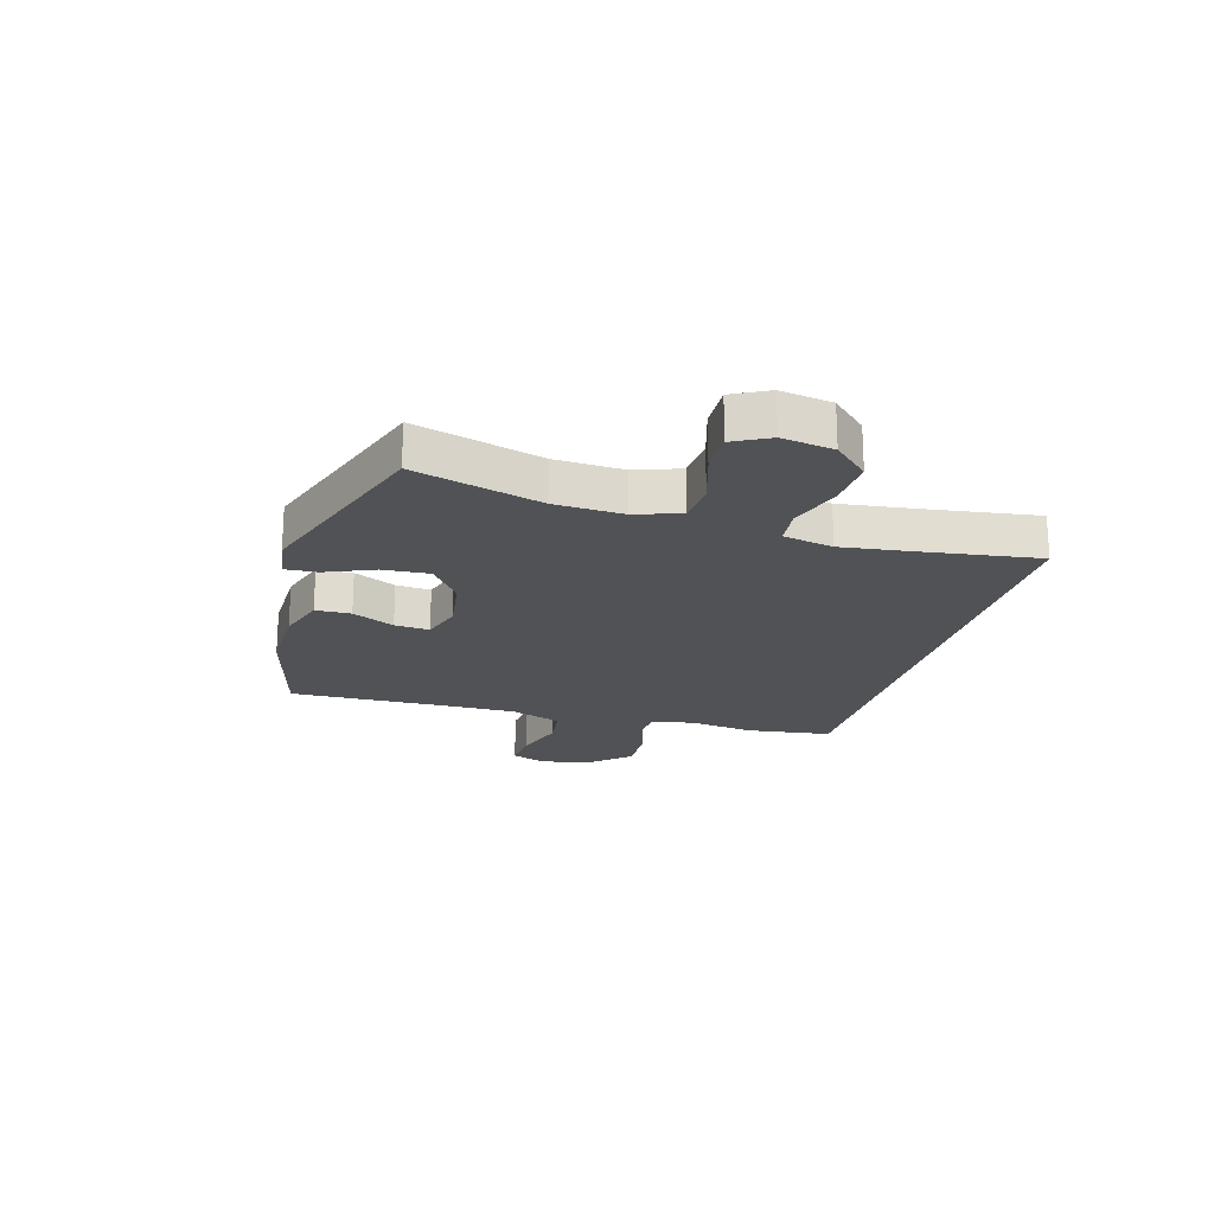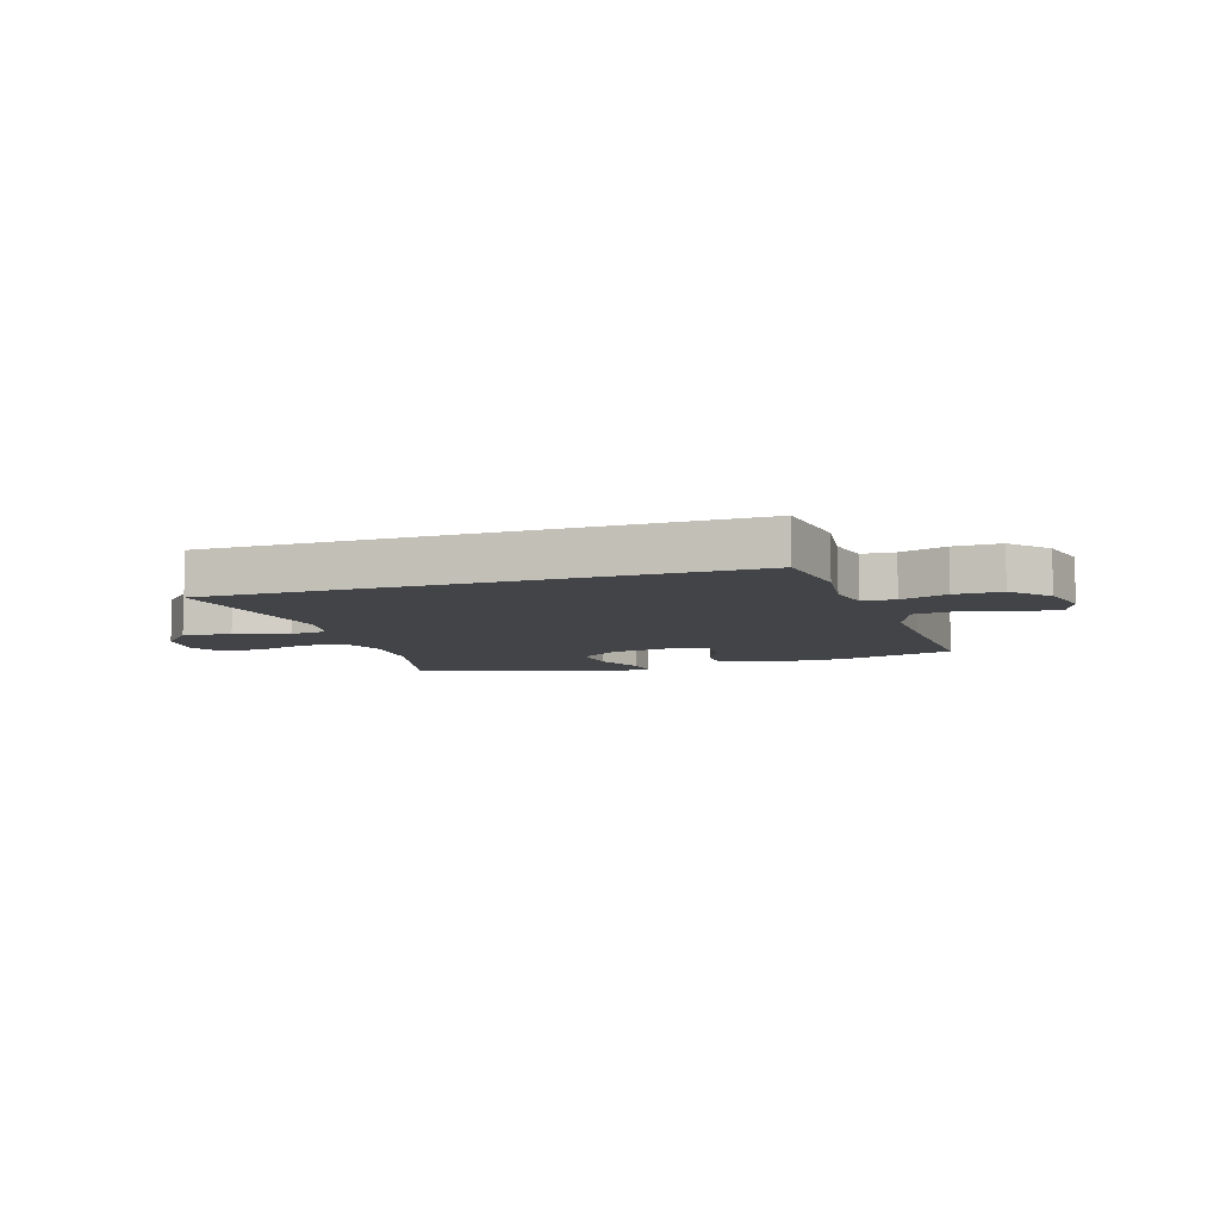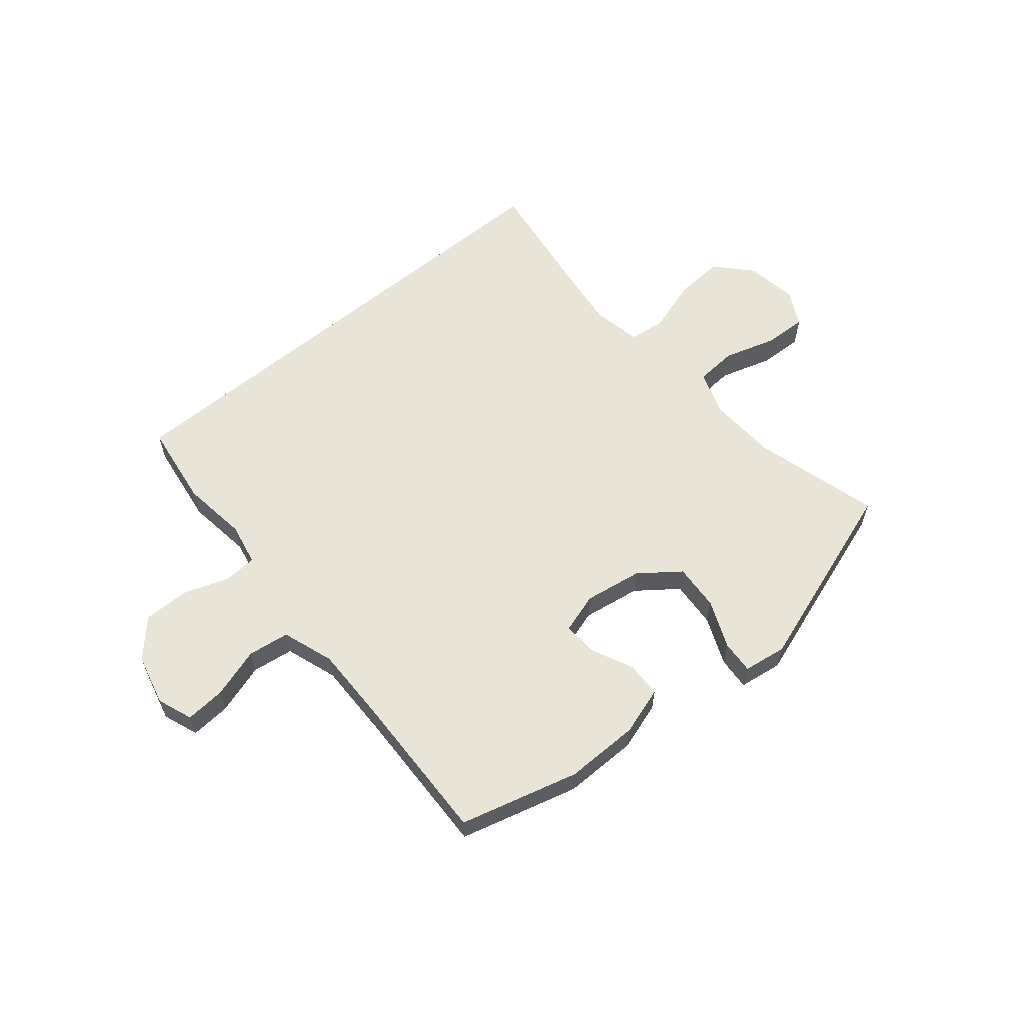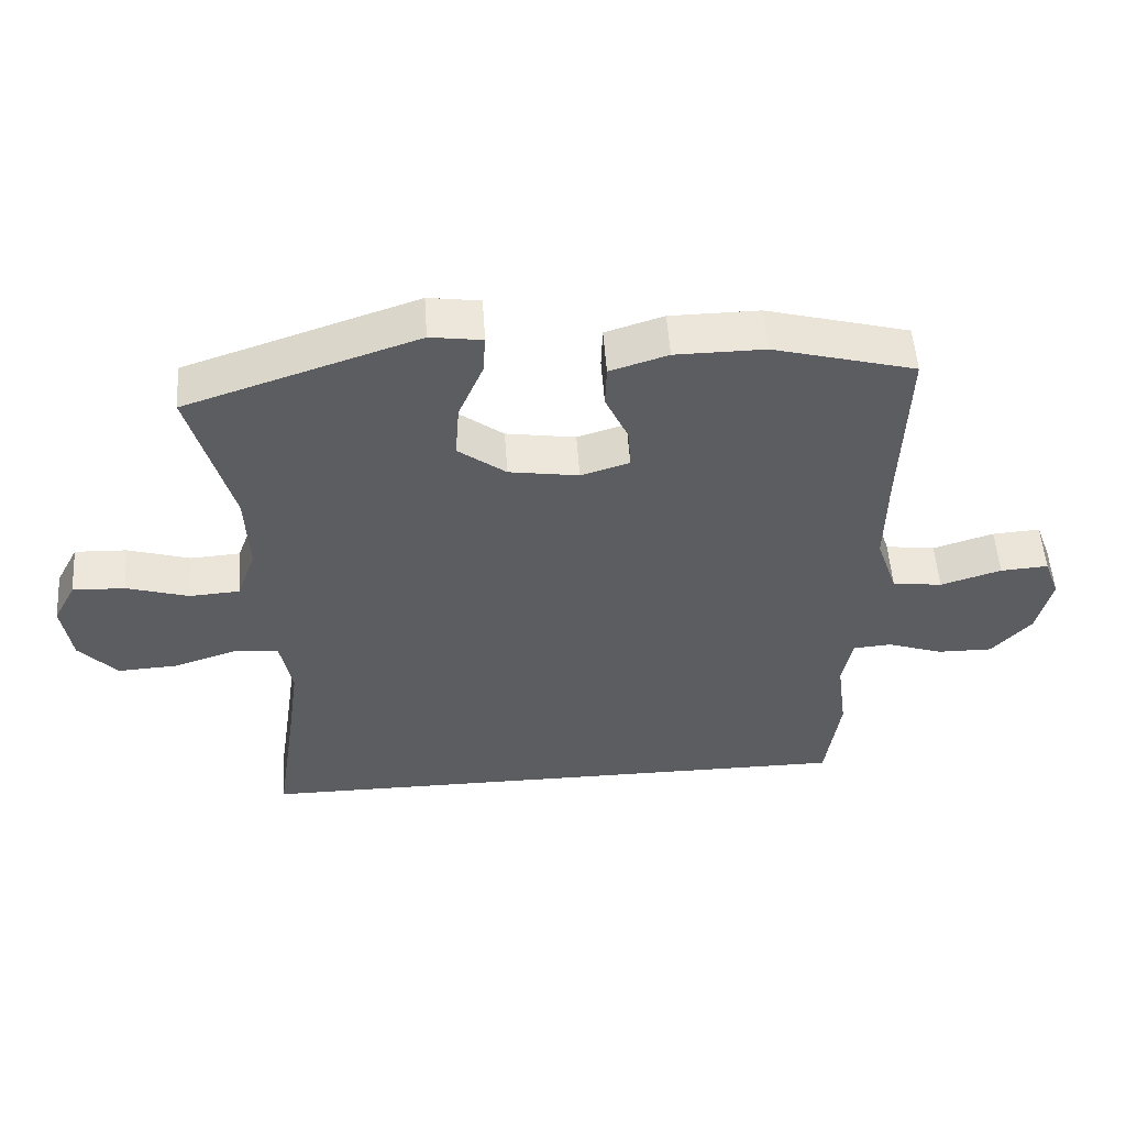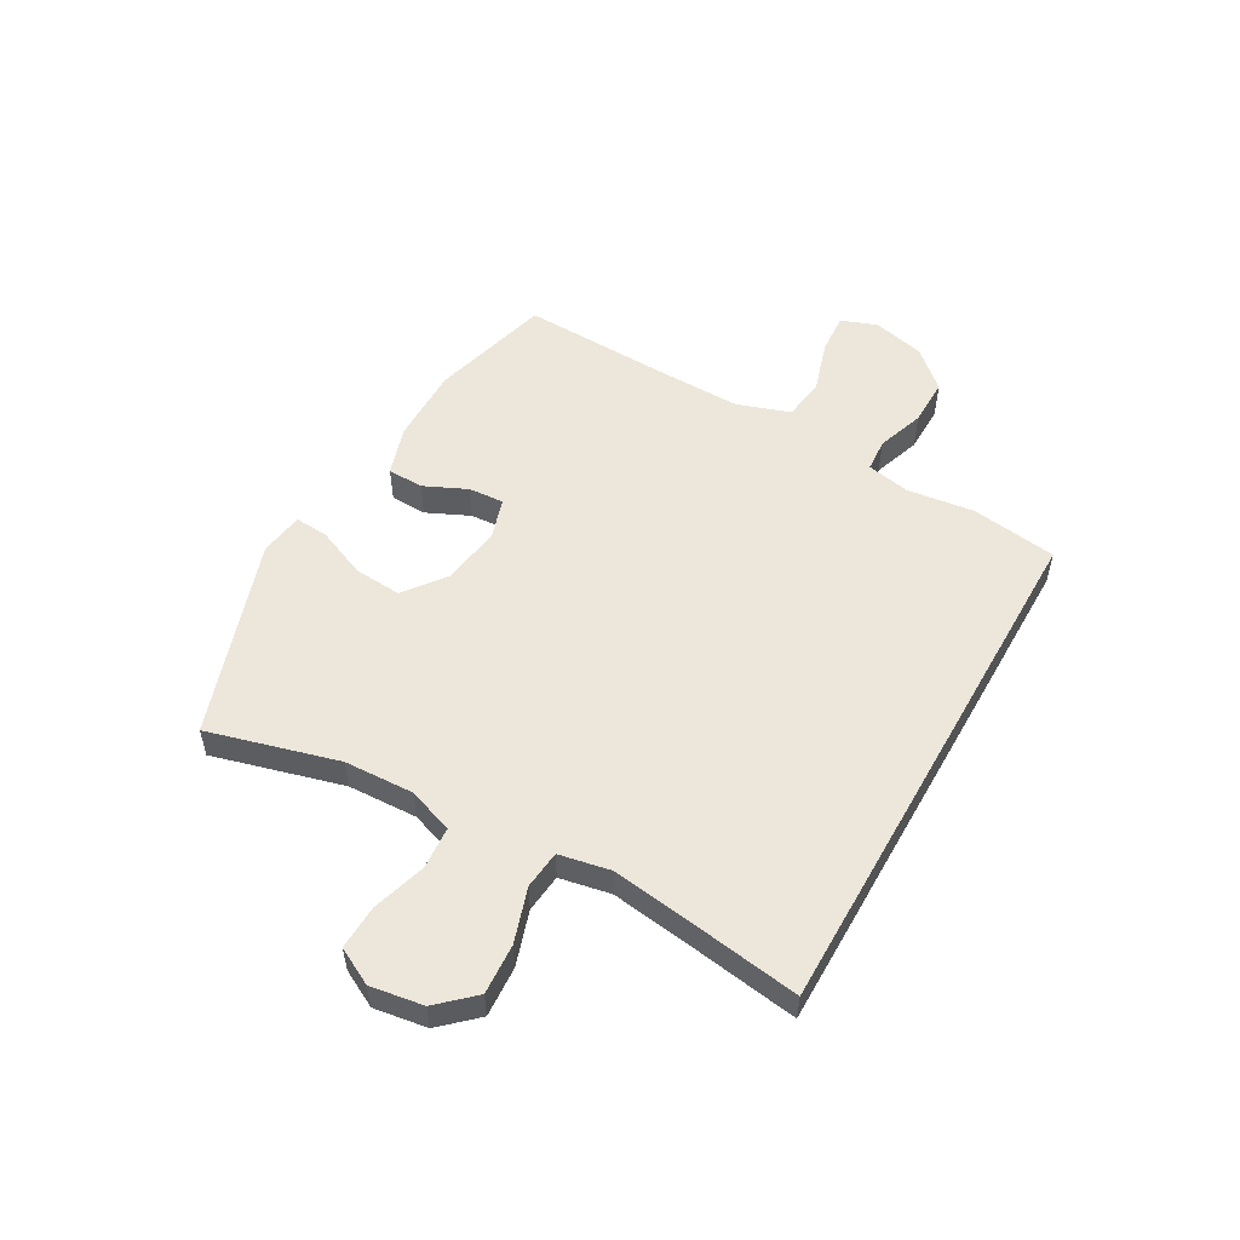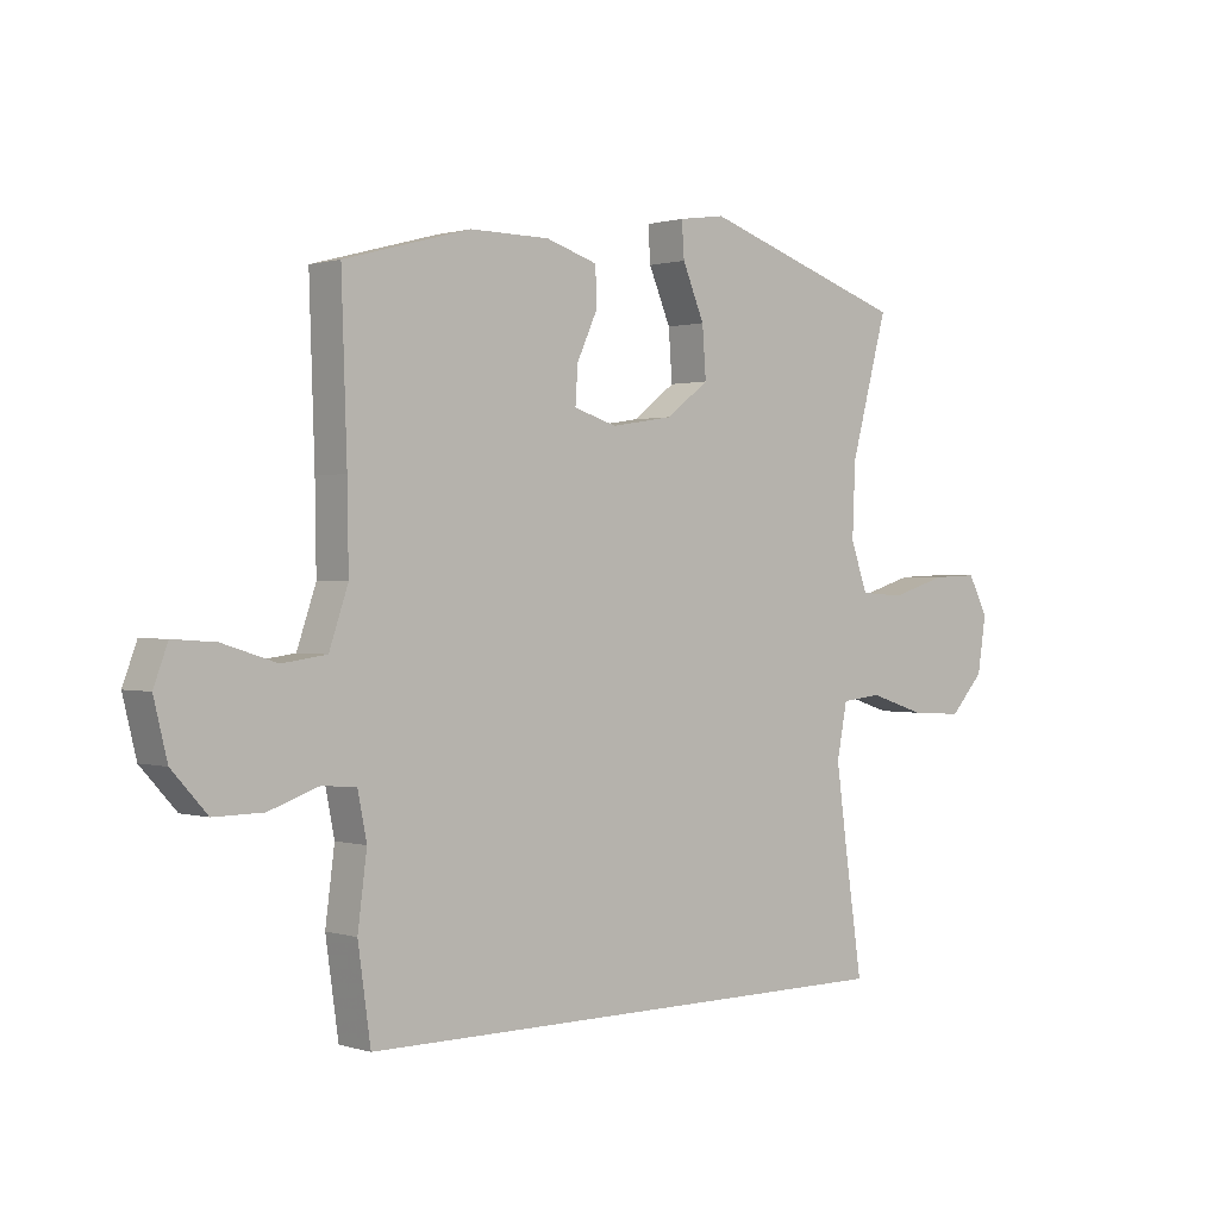
<metadata>
{"format":"obj","ext":"obj","renderer":"f3d","projection":"perspective","resolution":1024,"background":"white","views":[{"elev":-20.9,"azim":73.8,"up":"+Y"},{"elev":-7.9,"azim":-161.9,"up":"+Y"},{"elev":59.8,"azim":-39.9,"up":"+Y"},{"elev":53.4,"azim":176.1,"up":"+Z"},{"elev":53.8,"azim":119.5,"up":"+Y"},{"elev":0.8,"azim":-41.6,"up":"+Z"}]}
</metadata>
<code>
v -0.455 0.07 -0.5
v -0.476 0.07 -0.352
v -0.461 0.07 -0.237
v -0.476 0.07 -0.162
v -0.533 0.07 -0.158
v -0.614 0.07 -0.186
v -0.695 0.07 -0.187
v -0.753 0.07 -0.123
v -0.775 0.07 -0.033
v -0.752 0.07 0.029
v -0.682 0.07 0.024
v -0.593 0.07 -0.004
v -0.52 0.07 0.006
v -0.489 0.07 0.097
v -0.491 0.07 0.232
v -0.5 0.07 0.5
v -0.292 0.07 0.556
v -0.161 0.07 0.555
v -0.076 0.07 0.528
v -0.074 0.07 0.466
v -0.108 0.07 0.392
v -0.112 0.07 0.331
v -0.041 0.07 0.309
v 0.061 0.07 0.325
v 0.131 0.07 0.378
v 0.125 0.07 0.46
v 0.089 0.07 0.545
v 0.085 0.07 0.603
v 0.161 0.07 0.614
v 0.5 0.07 0.5
v 0.439 0.07 0.276
v 0.434 0.07 0.156
v 0.462 0.07 0.078
v 0.535 0.07 0.073
v 0.627 0.07 0.101
v 0.703 0.07 0.104
v 0.736 0.07 0.041
v 0.722 0.07 -0.05
v 0.666 0.07 -0.111
v 0.579 0.07 -0.106
v 0.486 0.07 -0.076
v 0.42 0.07 -0.083
v 0.403 0.07 -0.171
v 0.421 0.07 -0.303
v 0.45 0.07 -0.5
v -0.455 0 -0.5
v -0.476 0 -0.352
v -0.461 0 -0.237
v -0.476 0 -0.162
v -0.533 0 -0.158
v -0.614 0 -0.186
v -0.695 0 -0.187
v -0.753 0 -0.123
v -0.775 0 -0.033
v -0.752 0 0.029
v -0.682 0 0.024
v -0.593 0 -0.004
v -0.52 0 0.006
v -0.489 0 0.097
v -0.491 0 0.232
v -0.5 0 0.5
v -0.292 0 0.556
v -0.161 0 0.555
v -0.076 0 0.528
v -0.074 0 0.466
v -0.108 0 0.392
v -0.112 0 0.331
v -0.041 0 0.309
v 0.061 0 0.325
v 0.131 0 0.378
v 0.125 0 0.46
v 0.089 0 0.545
v 0.085 0 0.603
v 0.161 0 0.614
v 0.5 0 0.5
v 0.439 0 0.276
v 0.434 0 0.156
v 0.462 0 0.078
v 0.535 0 0.073
v 0.627 0 0.101
v 0.703 0 0.104
v 0.736 0 0.041
v 0.722 0 -0.05
v 0.666 0 -0.111
v 0.579 0 -0.106
v 0.486 0 -0.076
v 0.42 0 -0.083
v 0.403 0 -0.171
v 0.421 0 -0.303
v 0.45 0 -0.5
f 44 45 1 2
f 43 44 2 3
f 42 43 3 4
f 41 42 4 5
f 38 39 40 41
f 38 41 5
f 37 38 5
f 34 35 36 37
f 33 34 37 5
f 32 33 5
f 31 32 5
f 26 27 28 29
f 25 26 29 30
f 24 25 30 31
f 18 19 20 21
f 18 21 22
f 15 16 17 18
f 14 15 18 22
f 13 14 22 23
f 9 10 11 12
f 9 12 13
f 8 9 13
f 7 8 13
f 13 23 24 31
f 7 13 31
f 5 6 7 31
f 47 46 90 89
f 48 47 89 88
f 49 48 88 87
f 50 49 87 86
f 86 85 84 83
f 50 86 83
f 50 83 82
f 82 81 80 79
f 50 82 79 78
f 50 78 77
f 50 77 76
f 74 73 72 71
f 75 74 71 70
f 76 75 70 69
f 66 65 64 63
f 67 66 63
f 63 62 61 60
f 67 63 60 59
f 68 67 59 58
f 57 56 55 54
f 58 57 54
f 58 54 53
f 58 53 52
f 76 69 68 58
f 76 58 52
f 76 52 51 50
f 1 46 47 2
f 2 47 48 3
f 3 48 49 4
f 4 49 50 5
f 5 50 51 6
f 6 51 52 7
f 7 52 53 8
f 8 53 54 9
f 9 54 55 10
f 10 55 56 11
f 11 56 57 12
f 12 57 58 13
f 13 58 59 14
f 14 59 60 15
f 15 60 61 16
f 16 61 62 17
f 17 62 63 18
f 18 63 64 19
f 19 64 65 20
f 20 65 66 21
f 21 66 67 22
f 22 67 68 23
f 23 68 69 24
f 24 69 70 25
f 25 70 71 26
f 26 71 72 27
f 27 72 73 28
f 28 73 74 29
f 29 74 75 30
f 30 75 76 31
f 31 76 77 32
f 32 77 78 33
f 33 78 79 34
f 34 79 80 35
f 35 80 81 36
f 36 81 82 37
f 37 82 83 38
f 38 83 84 39
f 39 84 85 40
f 40 85 86 41
f 41 86 87 42
f 42 87 88 43
f 43 88 89 44
f 44 89 90 45
f 45 90 46 1

</code>
